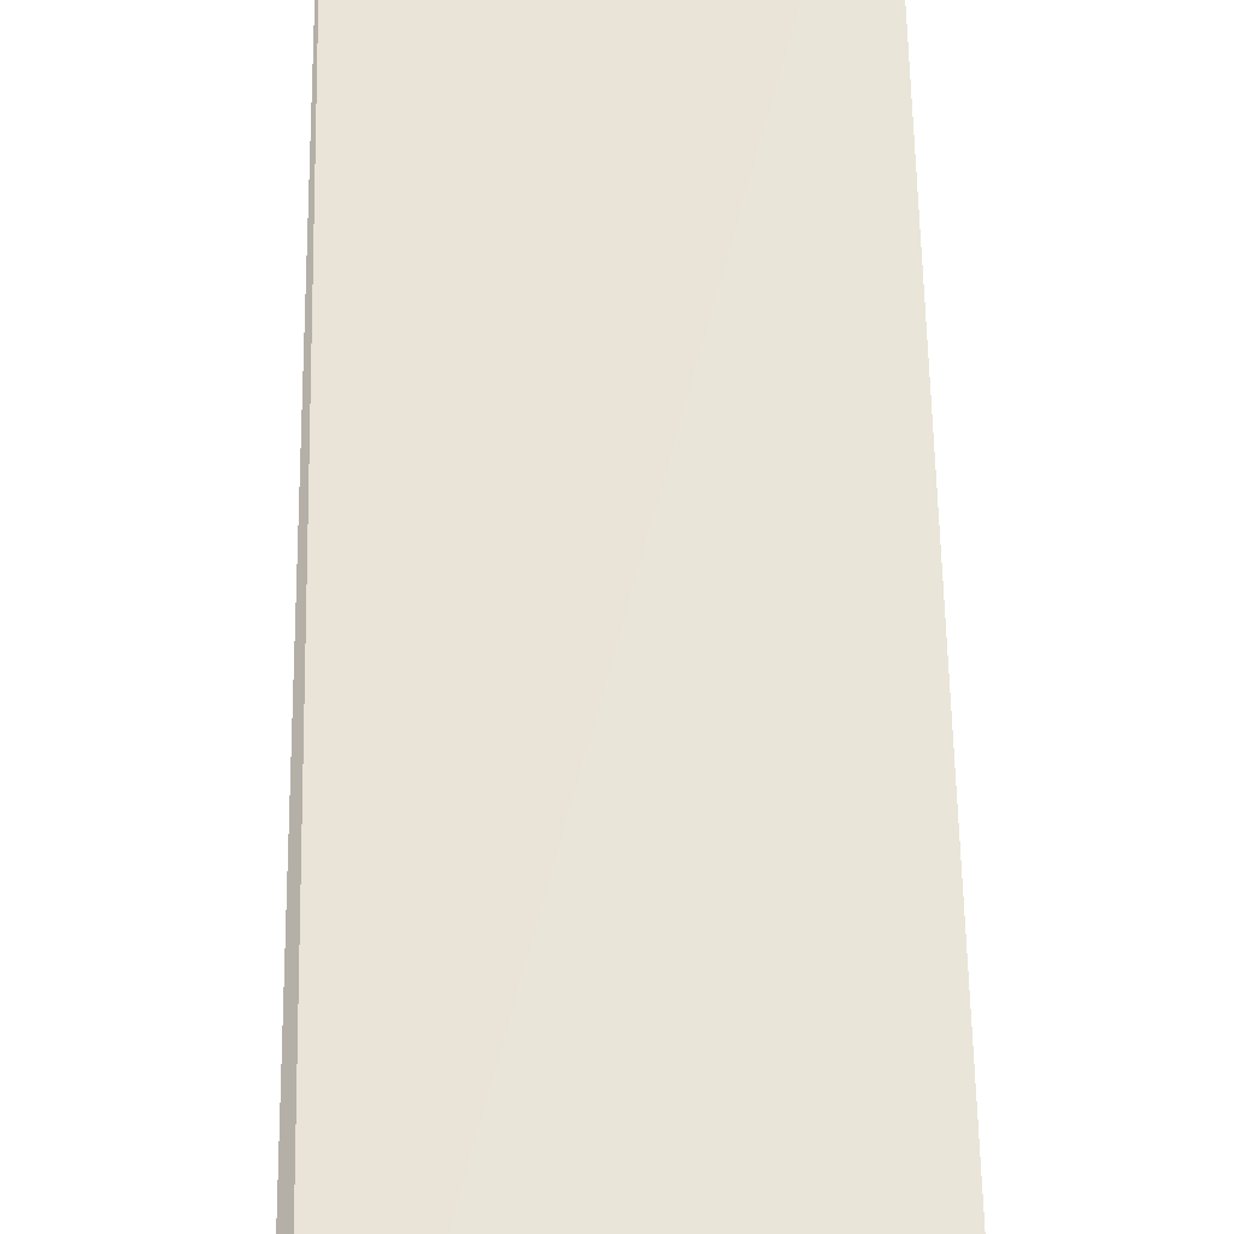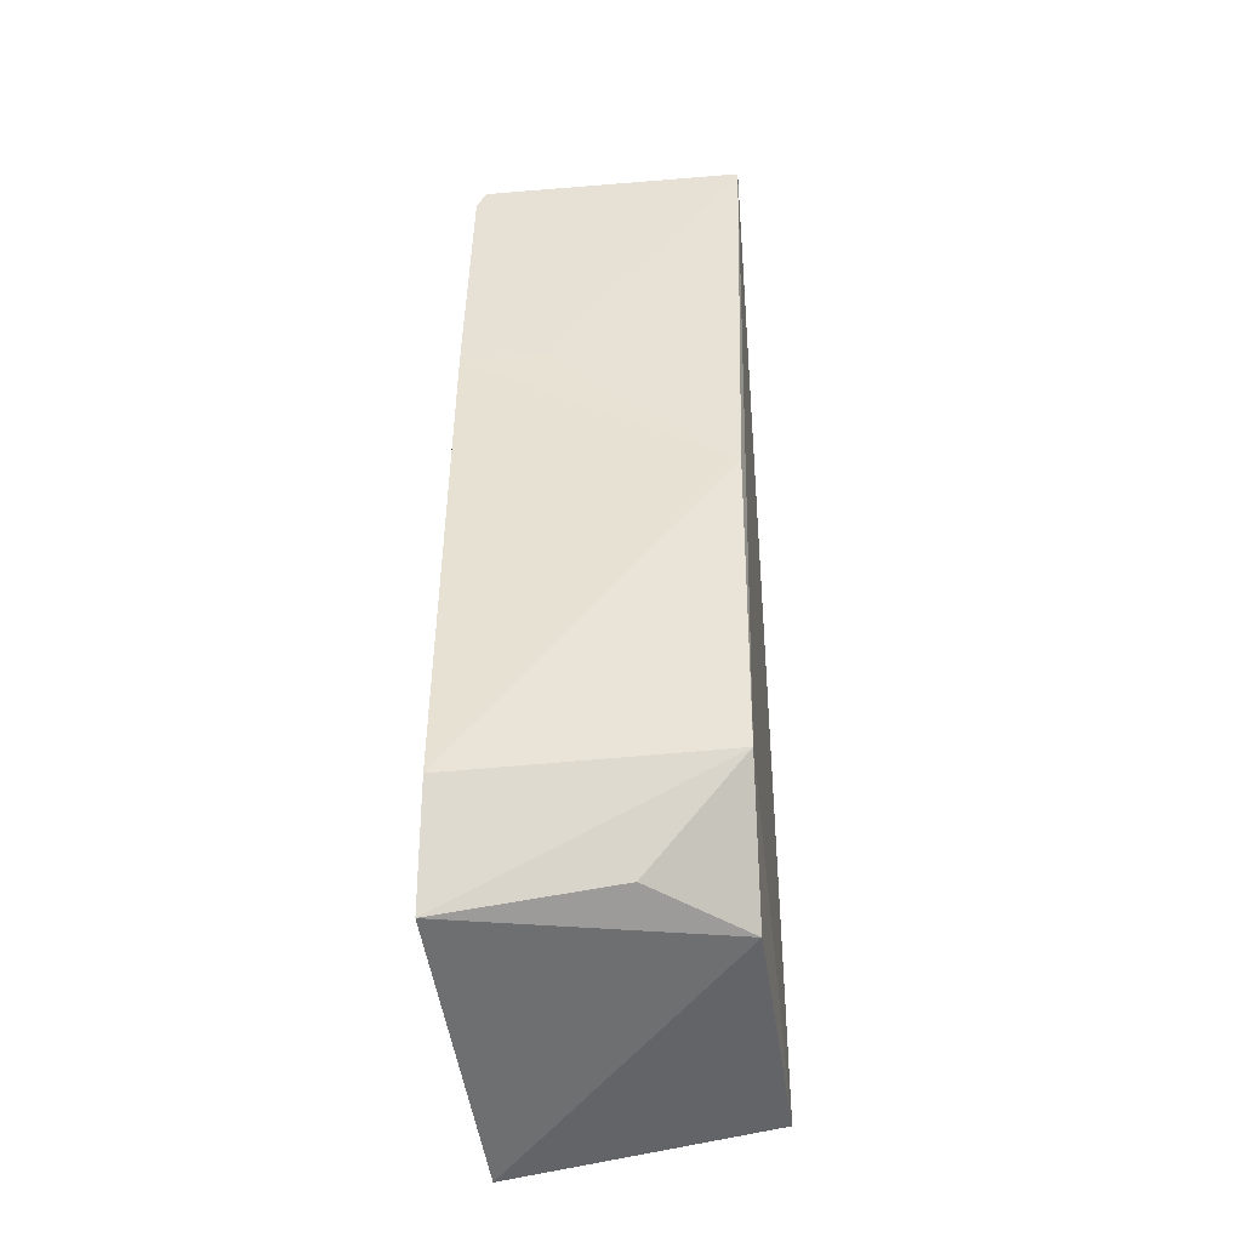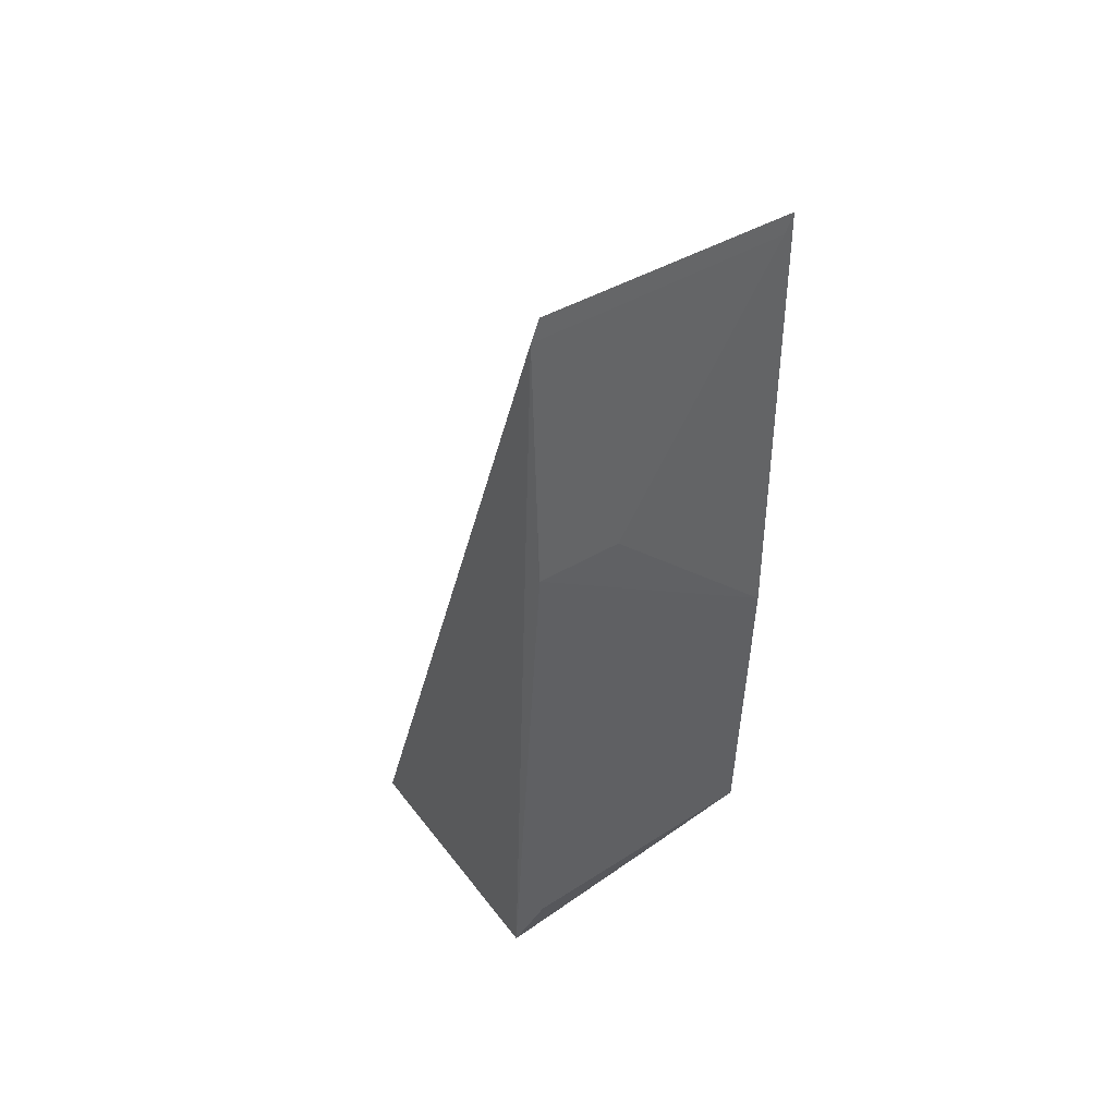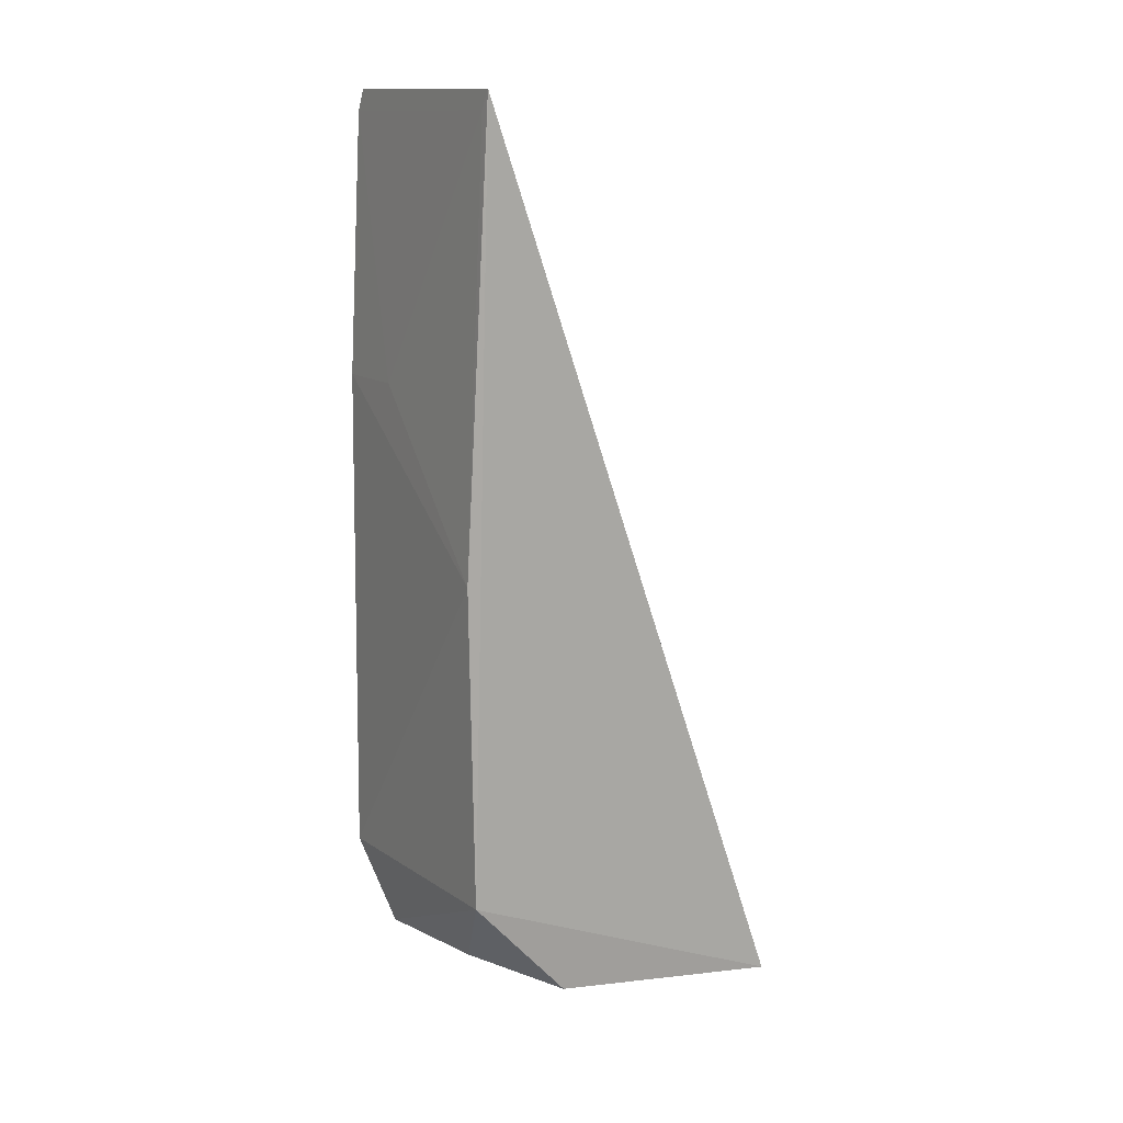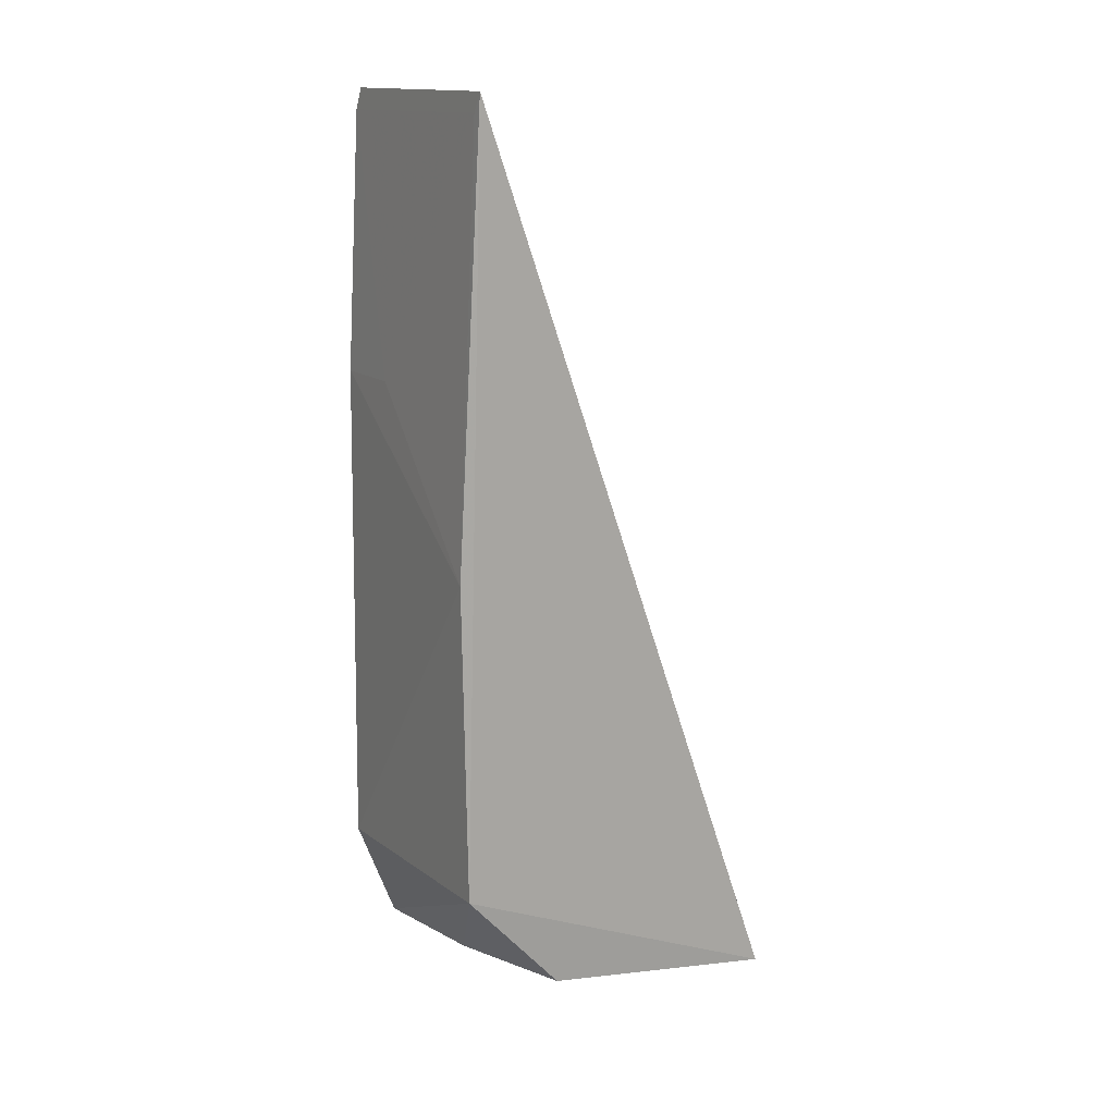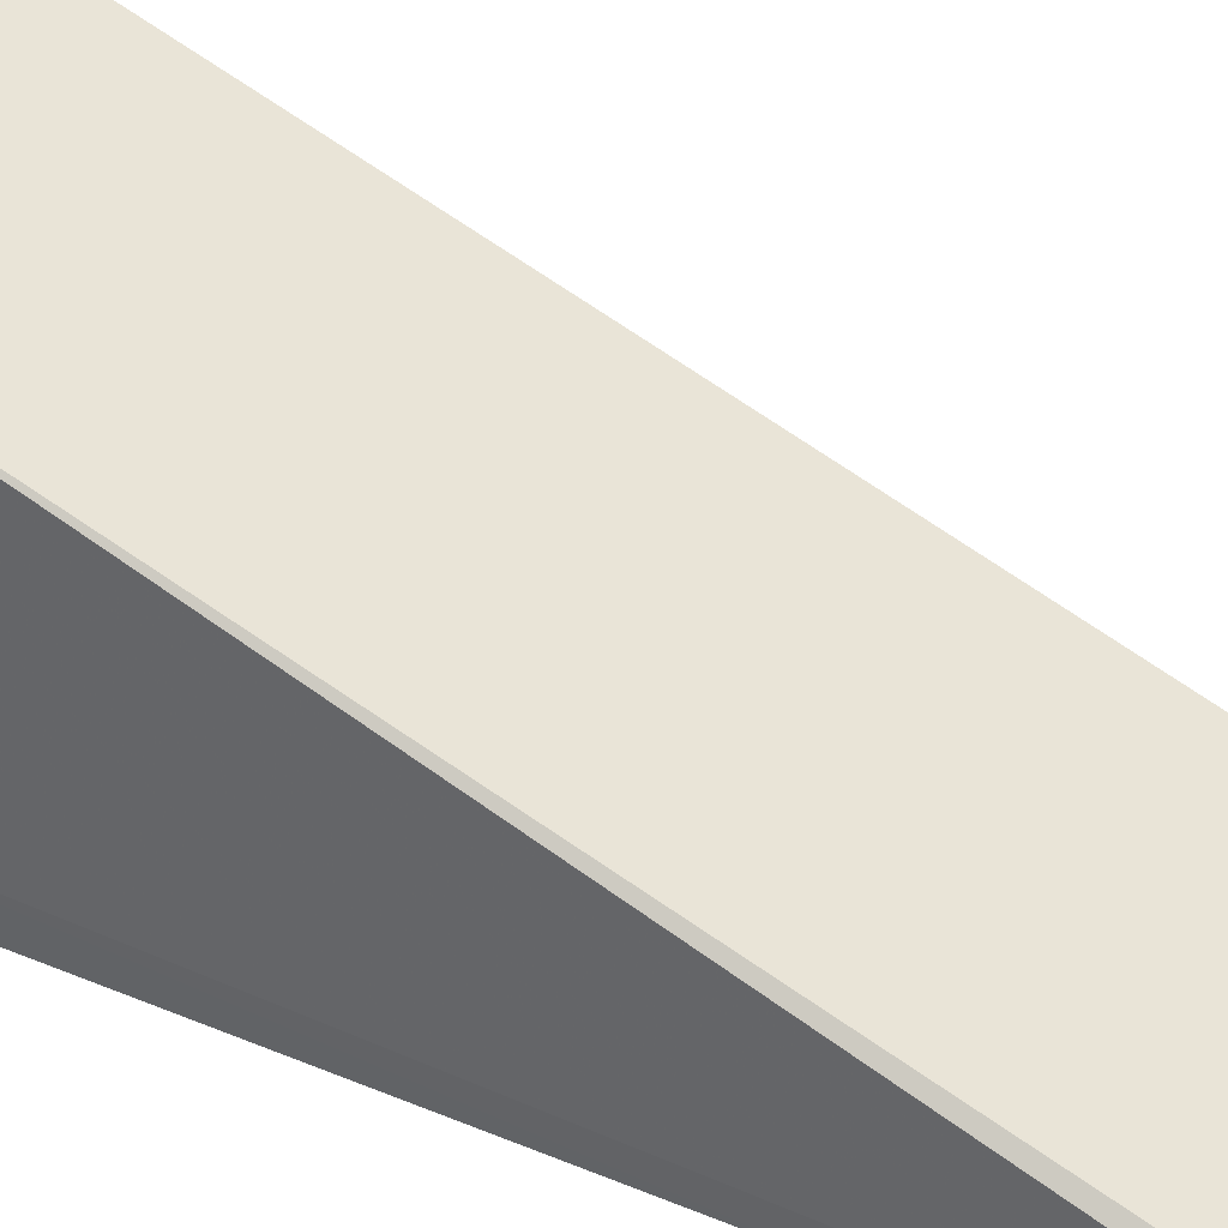
<metadata>
{"format":"obj","ext":"obj","renderer":"f3d","projection":"perspective","resolution":1024,"background":"white","views":[{"elev":39.0,"azim":-0.2,"up":"+Y"},{"elev":-43.5,"azim":7.5,"up":"+Z"},{"elev":45.6,"azim":-32.7,"up":"+Z"},{"elev":12.7,"azim":61.1,"up":"+Z"},{"elev":13.6,"azim":62.2,"up":"+Z"},{"elev":36.9,"azim":-60.6,"up":"+Y"}]}
</metadata>
<code>
v 0.05462 -0.07128 0.05192
v 0.05191 -0.07342 -0.08367
v 0.05154 -0.01398 -0.1072
v 0.006982 -0.0144 -0.1134
v 0.007246 -0.075 0.002775
v 0.05077 -0.05578 -0.1026
v 0.009139 -0.07251 0.05244
v 0.05254 -0.07469 -0.02727
v 0.005452 -0.06791 -0.1038
v 0.02228 -0.07461 0.002744
v 0.007541 -0.07275 0.04873
v 0.006866 -0.07557 -0.08524
v 0.03509 -0.06675 -0.0998
v 0.05294 -0.0715 0.04866
f 1 2 3
f 6 3 2
f 6 4 3
f 7 1 3
f 7 3 4
f 8 2 1
f 9 4 6
f 10 5 8
f 11 7 4
f 11 5 10
f 11 9 5
f 11 4 9
f 12 8 5
f 12 2 8
f 12 9 2
f 12 5 9
f 13 9 6
f 13 6 2
f 13 2 9
f 14 10 8
f 14 8 1
f 14 11 10
f 14 1 7
f 14 7 11

</code>
